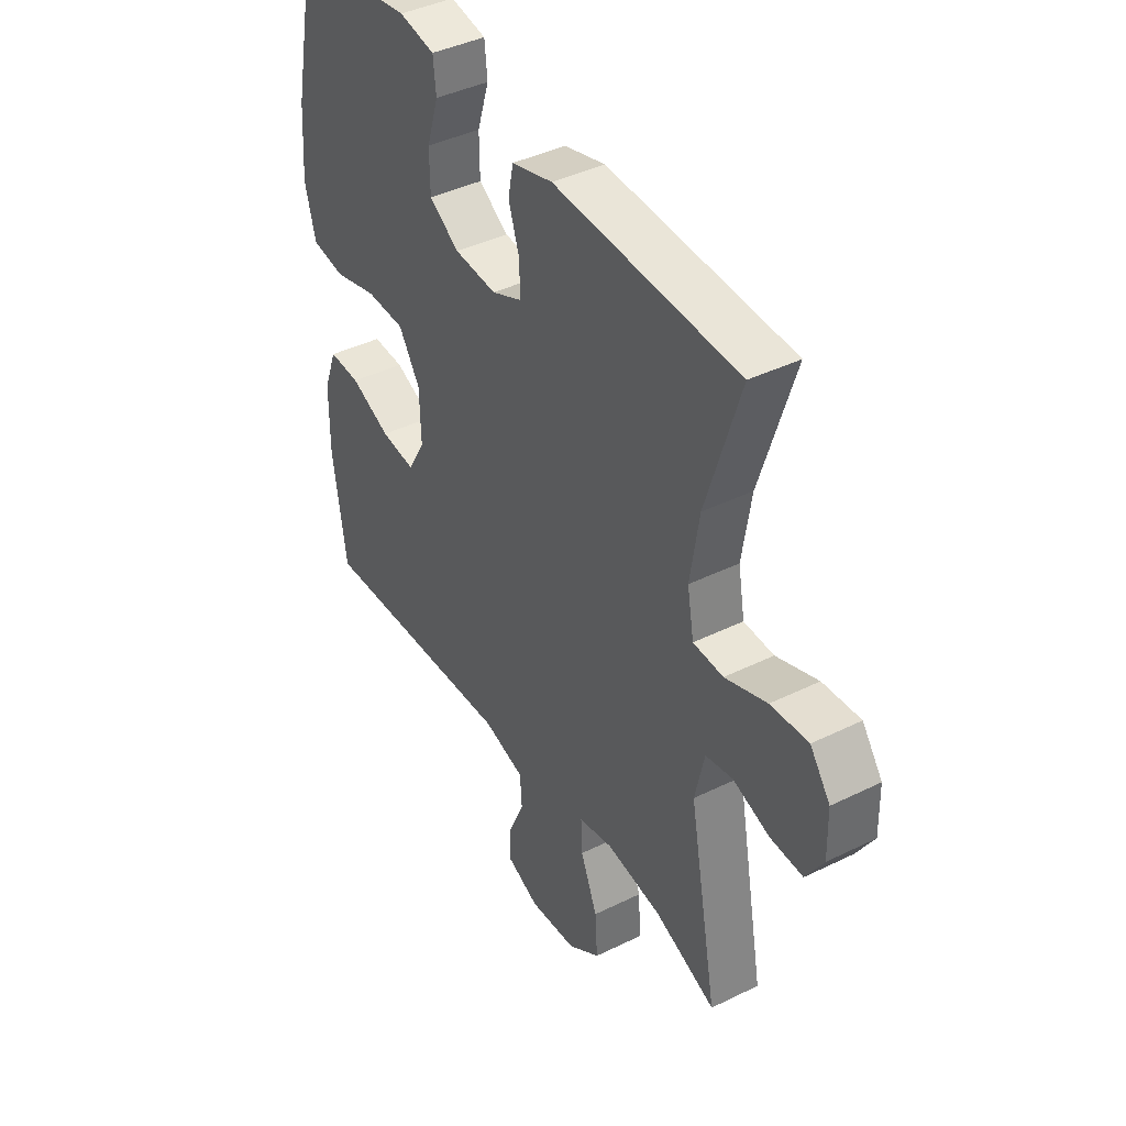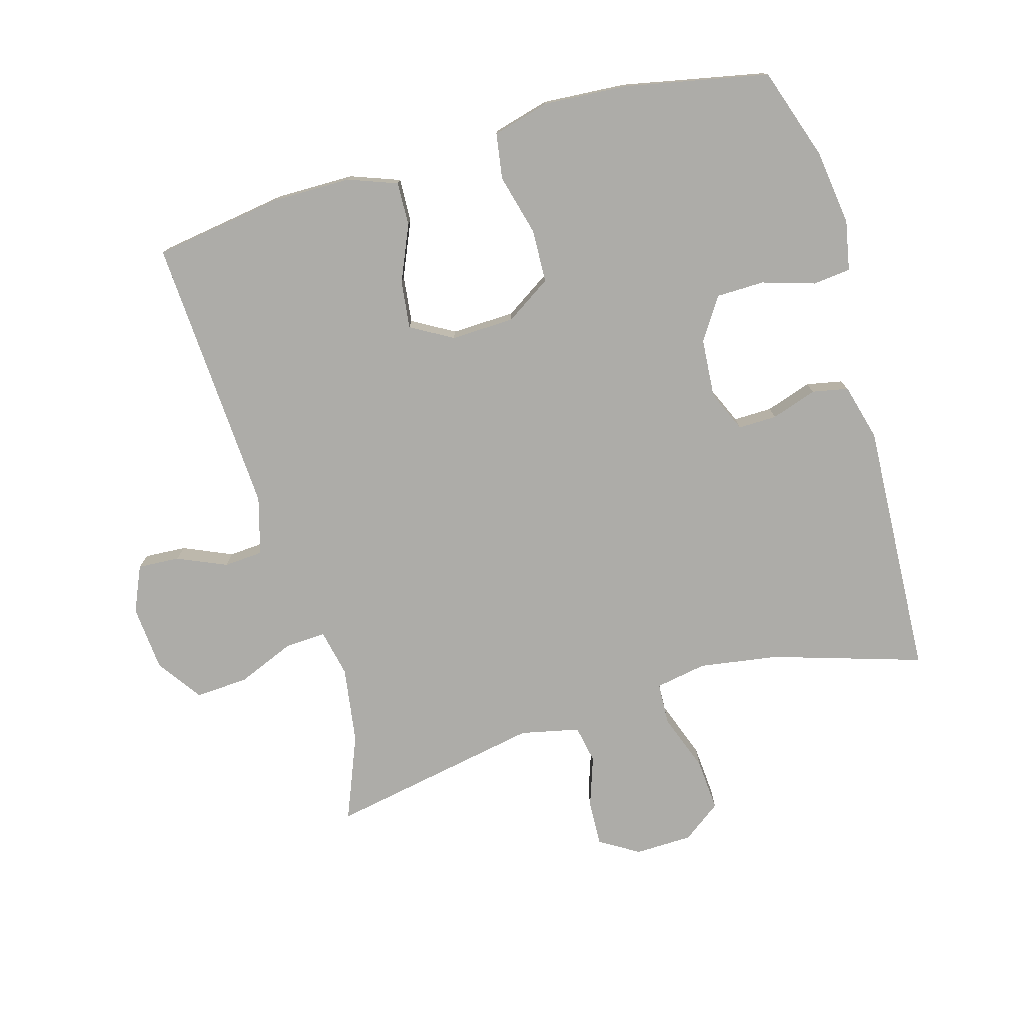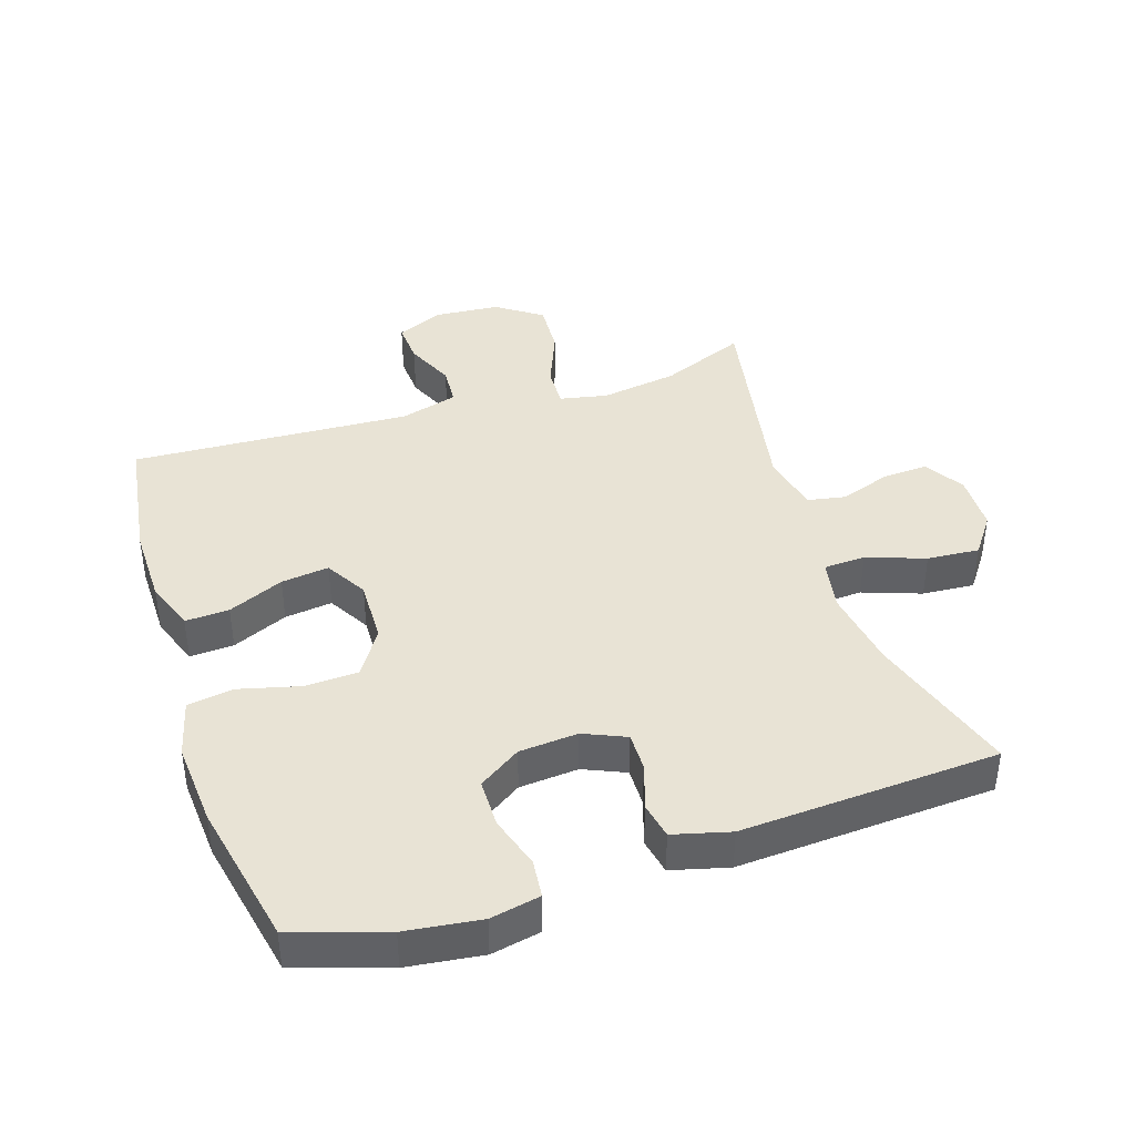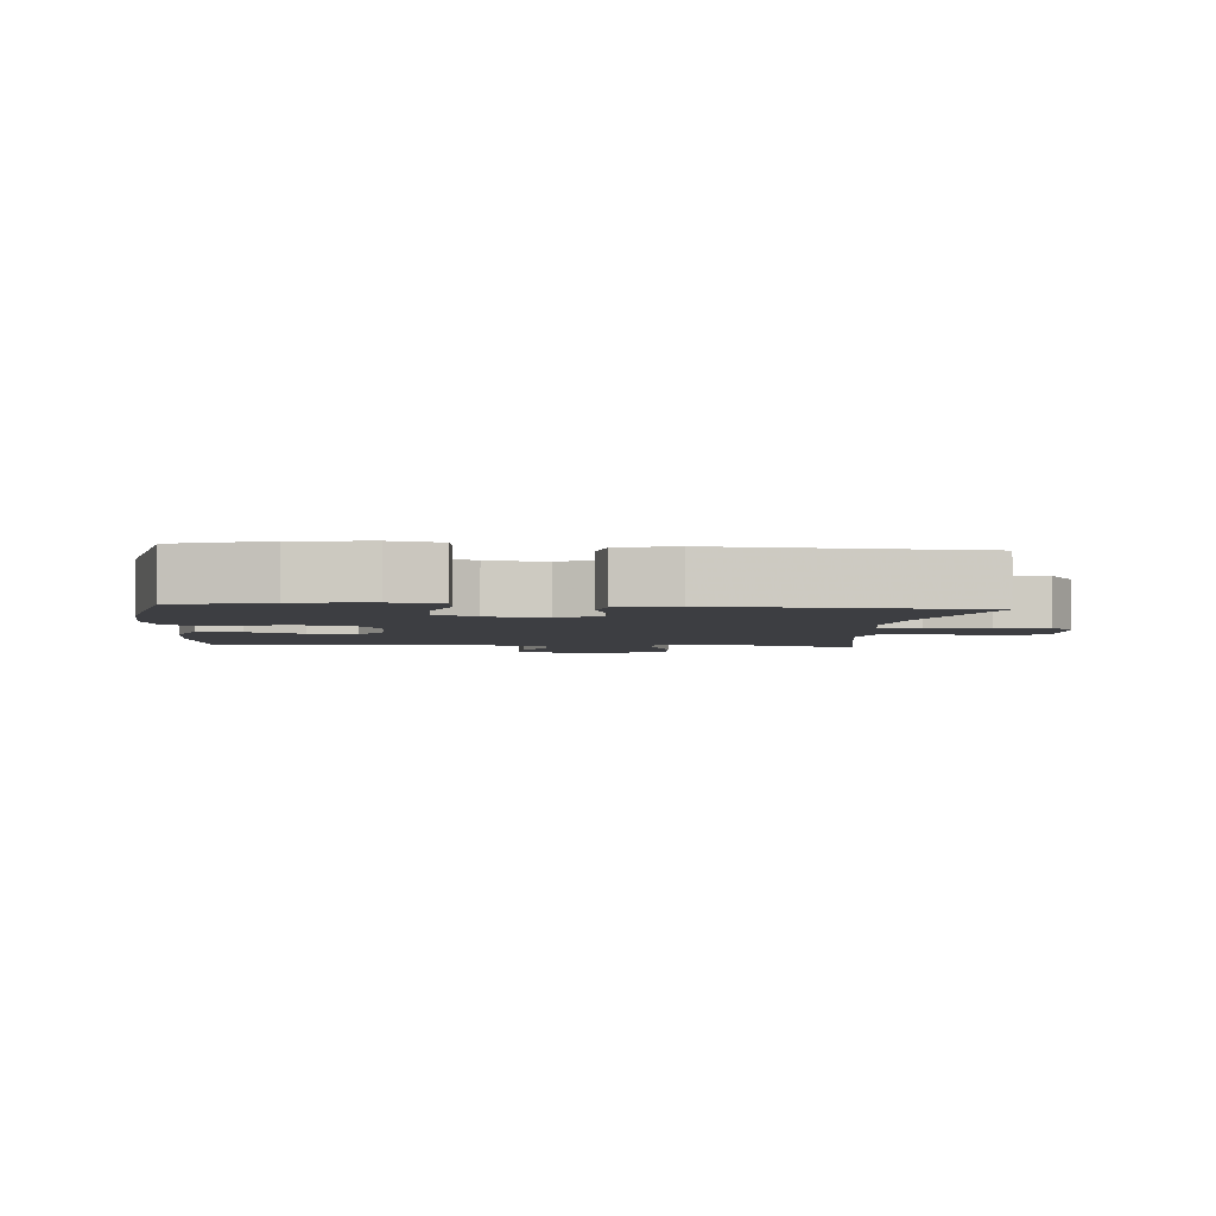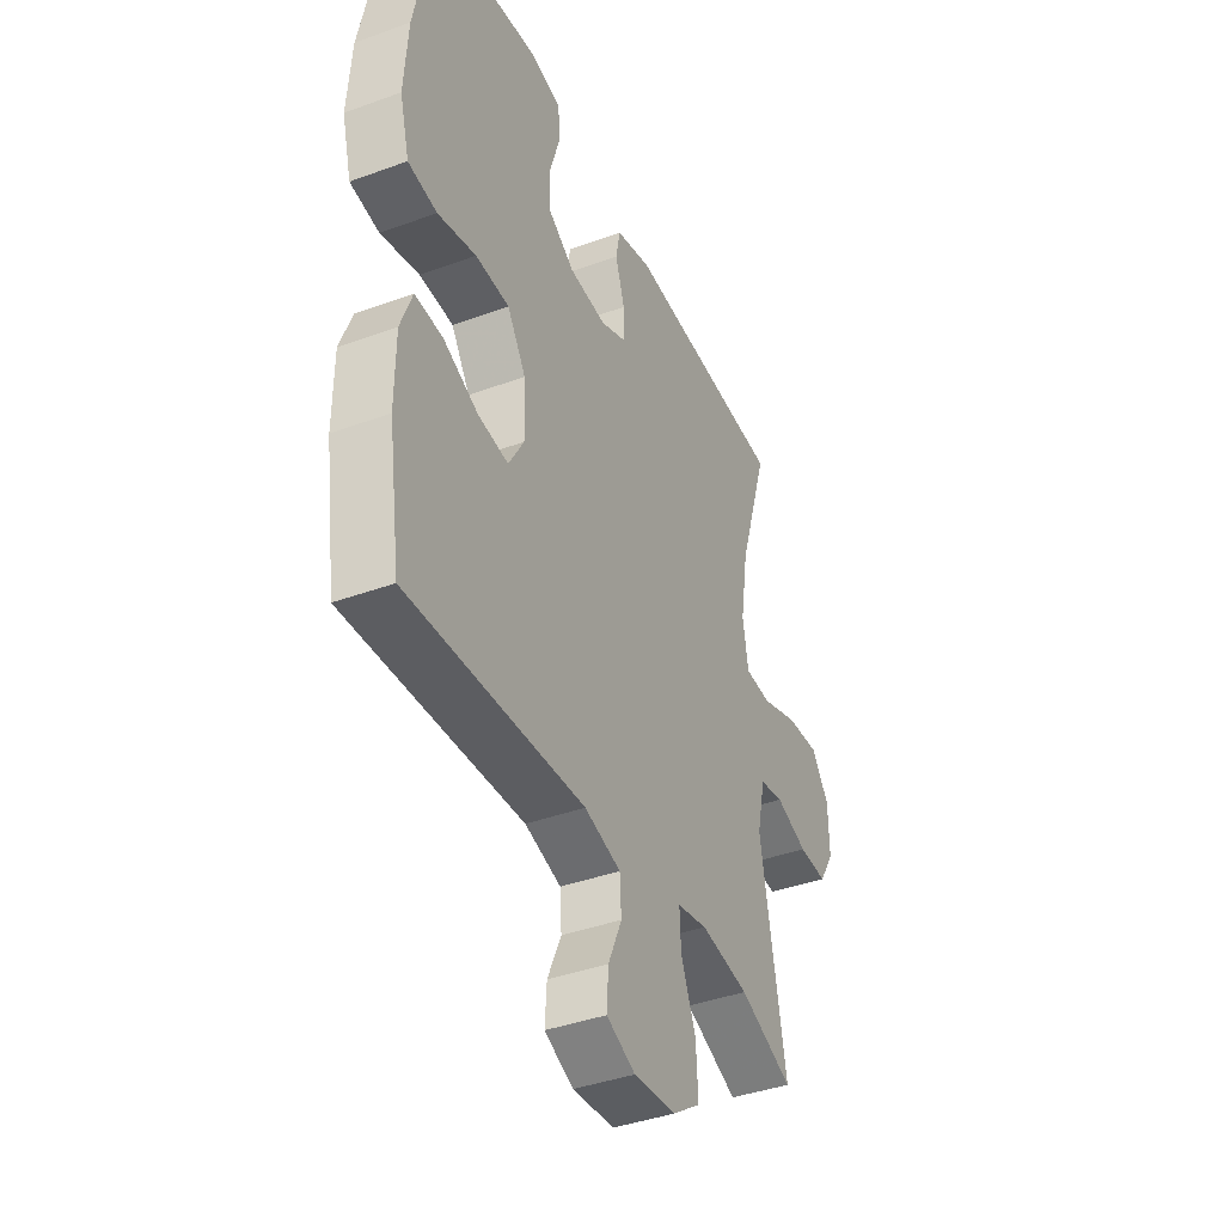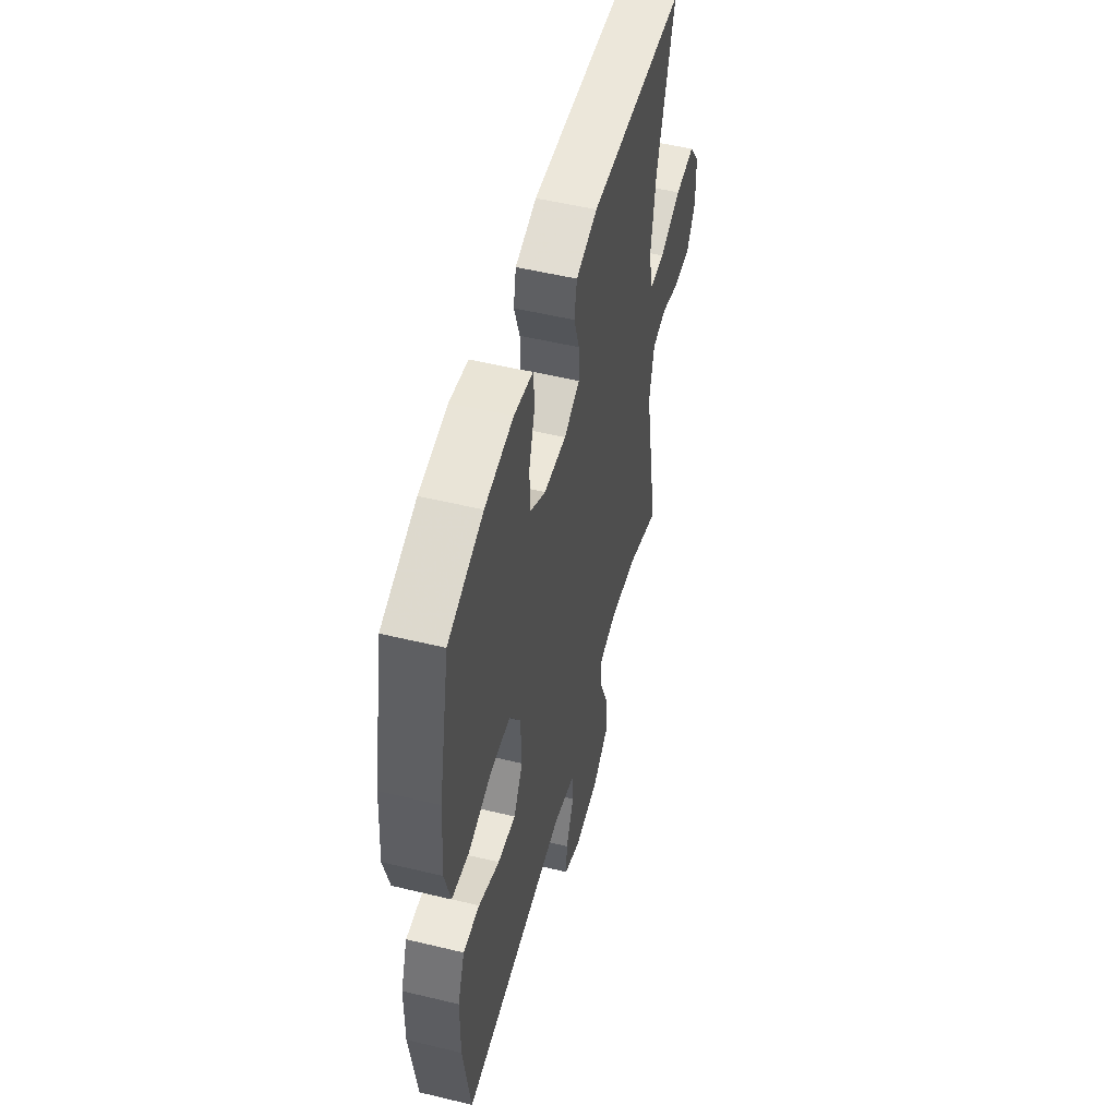
<metadata>
{"format":"obj","ext":"obj","renderer":"f3d","projection":"perspective","resolution":1024,"background":"white","views":[{"elev":41.1,"azim":59.1,"up":"+Z"},{"elev":-76.6,"azim":-73.8,"up":"+Y"},{"elev":41.1,"azim":-18.1,"up":"+Y"},{"elev":-3.5,"azim":-5.3,"up":"+Y"},{"elev":-40.0,"azim":-65.7,"up":"+Z"},{"elev":52.3,"azim":-75.4,"up":"+Z"}]}
</metadata>
<code>
v 0.5 0.07 -0.5
v 0.37 0.07 -0.447
v 0.252 0.07 -0.429
v 0.179 0.07 -0.444
v 0.182 0.07 -0.507
v 0.218 0.07 -0.595
v 0.223 0.07 -0.676
v 0.154 0.07 -0.724
v 0.053 0.07 -0.732
v -0.017 0.07 -0.701
v -0.013 0.07 -0.637
v 0.02 0.07 -0.562
v 0.016 0.07 -0.502
v -0.072 0.07 -0.477
v -0.5 0.07 -0.5
v -0.529 0.07 -0.303
v -0.528 0.07 -0.182
v -0.5 0.07 -0.107
v -0.433 0.07 -0.11
v -0.348 0.07 -0.147
v -0.275 0.07 -0.156
v -0.238 0.07 -0.092
v -0.241 0.07 0.005
v -0.286 0.07 0.075
v -0.368 0.07 0.078
v -0.461 0.07 0.054
v -0.531 0.07 0.065
v -0.554 0.07 0.152
v -0.545 0.07 0.28
v -0.5 0.07 0.5
v -0.358 0.07 0.547
v -0.243 0.07 0.562
v -0.167 0.07 0.547
v -0.161 0.07 0.489
v -0.186 0.07 0.409
v -0.185 0.07 0.335
v -0.121 0.07 0.293
v -0.031 0.07 0.286
v 0.033 0.07 0.314
v 0.032 0.07 0.373
v 0.009 0.07 0.443
v 0.02 0.07 0.498
v 0.107 0.07 0.521
v 0.5 0.07 0.5
v 0.428 0.07 0.271
v 0.409 0.07 0.15
v 0.423 0.07 0.071
v 0.487 0.07 0.068
v 0.576 0.07 0.1
v 0.656 0.07 0.106
v 0.699 0.07 0.047
v 0.701 0.07 -0.041
v 0.664 0.07 -0.101
v 0.595 0.07 -0.098
v 0.517 0.07 -0.071
v 0.459 0.07 -0.082
v 0.439 0.07 -0.172
v 0.5 0 -0.5
v 0.37 0 -0.447
v 0.252 0 -0.429
v 0.179 0 -0.444
v 0.182 0 -0.507
v 0.218 0 -0.595
v 0.223 0 -0.676
v 0.154 0 -0.724
v 0.053 0 -0.732
v -0.017 0 -0.701
v -0.013 0 -0.637
v 0.02 0 -0.562
v 0.016 0 -0.502
v -0.072 0 -0.477
v -0.5 0 -0.5
v -0.529 0 -0.303
v -0.528 0 -0.182
v -0.5 0 -0.107
v -0.433 0 -0.11
v -0.348 0 -0.147
v -0.275 0 -0.156
v -0.238 0 -0.092
v -0.241 0 0.005
v -0.286 0 0.075
v -0.368 0 0.078
v -0.461 0 0.054
v -0.531 0 0.065
v -0.554 0 0.152
v -0.545 0 0.28
v -0.5 0 0.5
v -0.358 0 0.547
v -0.243 0 0.562
v -0.167 0 0.547
v -0.161 0 0.489
v -0.186 0 0.409
v -0.185 0 0.335
v -0.121 0 0.293
v -0.031 0 0.286
v 0.033 0 0.314
v 0.032 0 0.373
v 0.009 0 0.443
v 0.02 0 0.498
v 0.107 0 0.521
v 0.5 0 0.5
v 0.428 0 0.271
v 0.409 0 0.15
v 0.423 0 0.071
v 0.487 0 0.068
v 0.576 0 0.1
v 0.656 0 0.106
v 0.699 0 0.047
v 0.701 0 -0.041
v 0.664 0 -0.101
v 0.595 0 -0.098
v 0.517 0 -0.071
v 0.459 0 -0.082
v 0.439 0 -0.172
f 52 53 54 55
f 50 51 52 55
f 48 49 50 55
f 47 48 55 56
f 42 43 44 45
f 40 41 42 45
f 39 40 45 46
f 38 39 46 47
f 32 33 34 35
f 32 35 36
f 31 32 36
f 30 31 36
f 29 30 36 37
f 25 26 27 28
f 24 25 28 29
f 17 18 19 20
f 17 20 21
f 14 15 16 17
f 13 14 17 21
f 9 10 11 12
f 9 12 13
f 8 9 13
f 5 6 7 8
f 4 5 8 13
f 57 1 2
f 57 2 3
f 56 57 3 4
f 24 29 37 38
f 23 24 38 47
f 22 23 47 56
f 21 22 56
f 4 13 21 56
f 112 111 110 109
f 112 109 108 107
f 112 107 106 105
f 113 112 105 104
f 102 101 100 99
f 102 99 98 97
f 103 102 97 96
f 104 103 96 95
f 92 91 90 89
f 93 92 89
f 93 89 88
f 93 88 87
f 94 93 87 86
f 85 84 83 82
f 86 85 82 81
f 77 76 75 74
f 78 77 74
f 74 73 72 71
f 78 74 71 70
f 69 68 67 66
f 70 69 66
f 70 66 65
f 65 64 63 62
f 70 65 62 61
f 59 58 114
f 60 59 114
f 61 60 114 113
f 95 94 86 81
f 104 95 81 80
f 113 104 80 79
f 113 79 78
f 113 78 70 61
f 1 58 59 2
f 2 59 60 3
f 3 60 61 4
f 4 61 62 5
f 5 62 63 6
f 6 63 64 7
f 7 64 65 8
f 8 65 66 9
f 9 66 67 10
f 10 67 68 11
f 11 68 69 12
f 12 69 70 13
f 13 70 71 14
f 14 71 72 15
f 15 72 73 16
f 16 73 74 17
f 17 74 75 18
f 18 75 76 19
f 19 76 77 20
f 20 77 78 21
f 21 78 79 22
f 22 79 80 23
f 23 80 81 24
f 24 81 82 25
f 25 82 83 26
f 26 83 84 27
f 27 84 85 28
f 28 85 86 29
f 29 86 87 30
f 30 87 88 31
f 31 88 89 32
f 32 89 90 33
f 33 90 91 34
f 34 91 92 35
f 35 92 93 36
f 36 93 94 37
f 37 94 95 38
f 38 95 96 39
f 39 96 97 40
f 40 97 98 41
f 41 98 99 42
f 42 99 100 43
f 43 100 101 44
f 44 101 102 45
f 45 102 103 46
f 46 103 104 47
f 47 104 105 48
f 48 105 106 49
f 49 106 107 50
f 50 107 108 51
f 51 108 109 52
f 52 109 110 53
f 53 110 111 54
f 54 111 112 55
f 55 112 113 56
f 56 113 114 57
f 57 114 58 1

</code>
